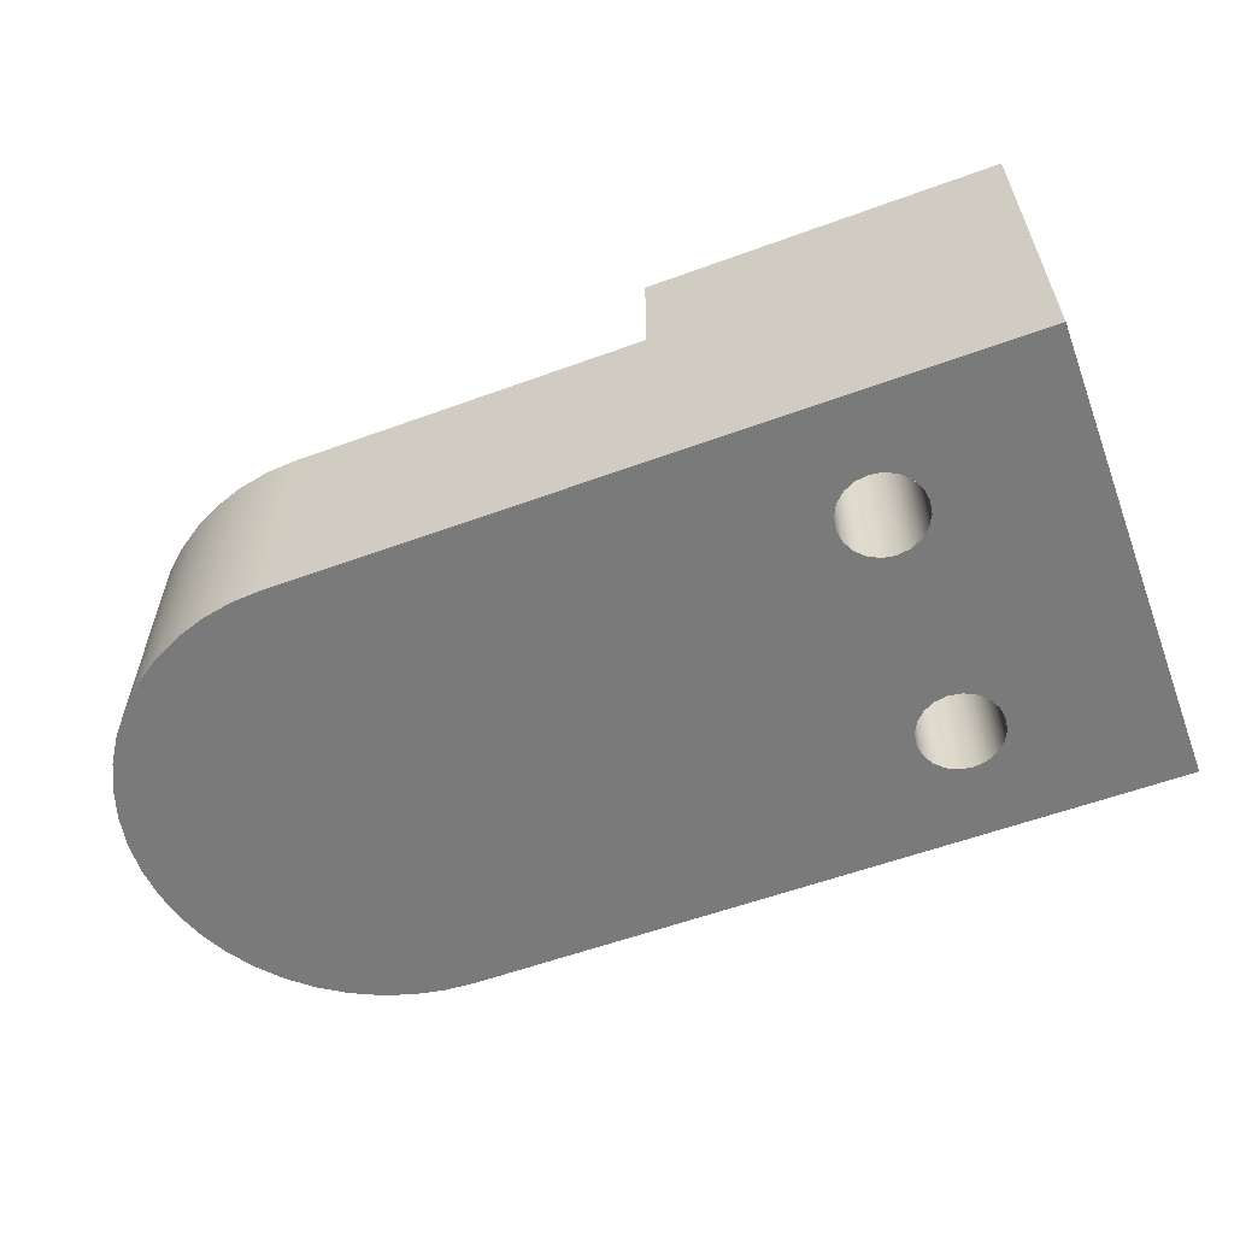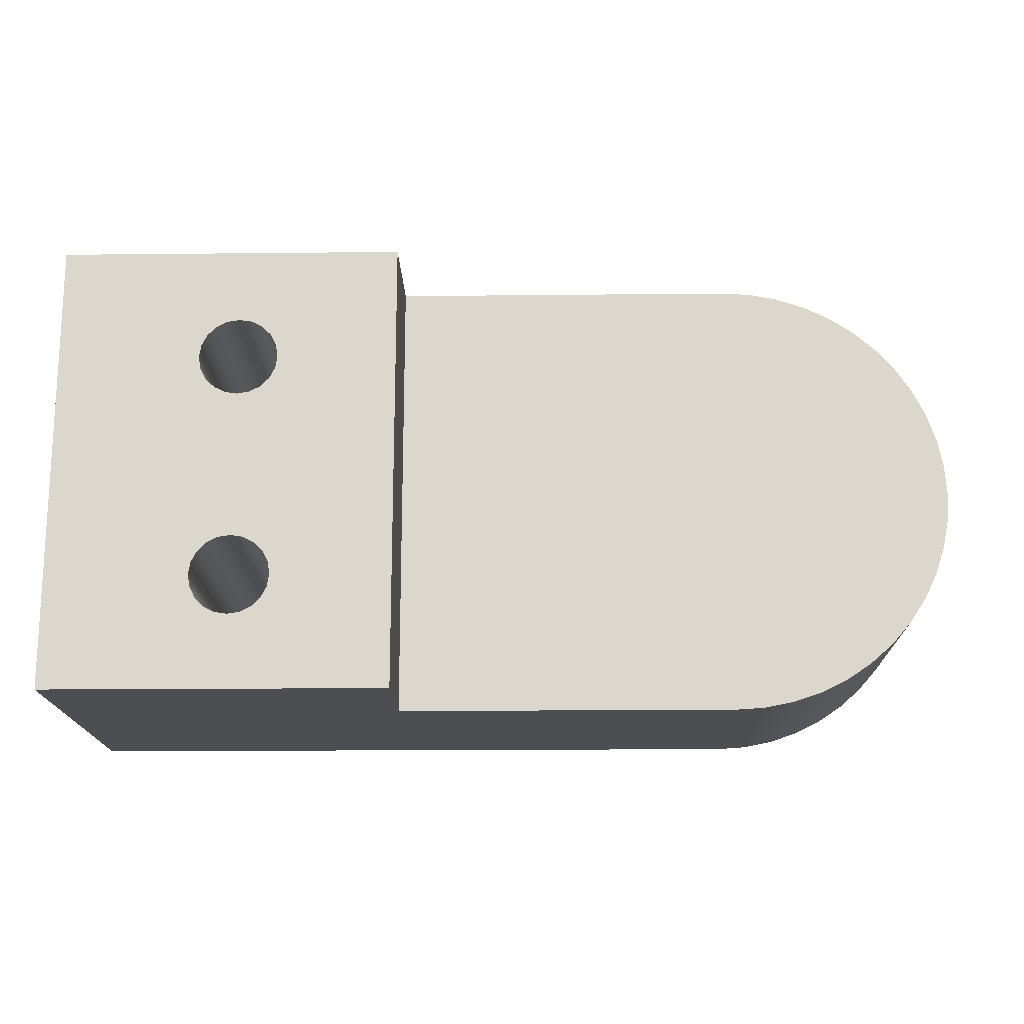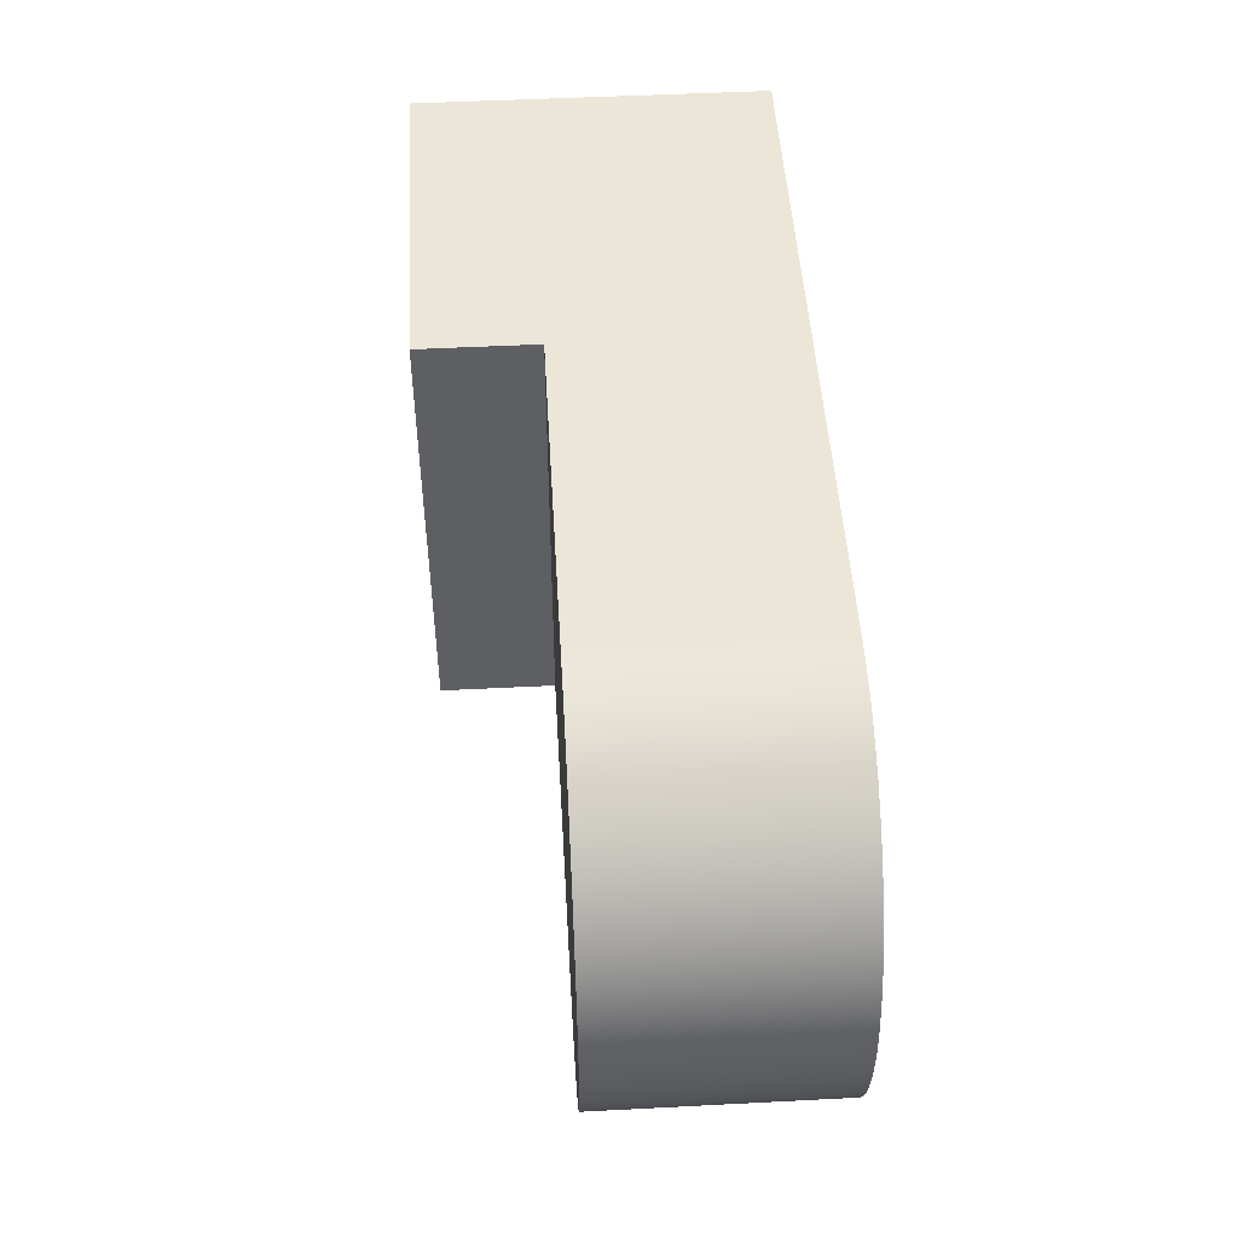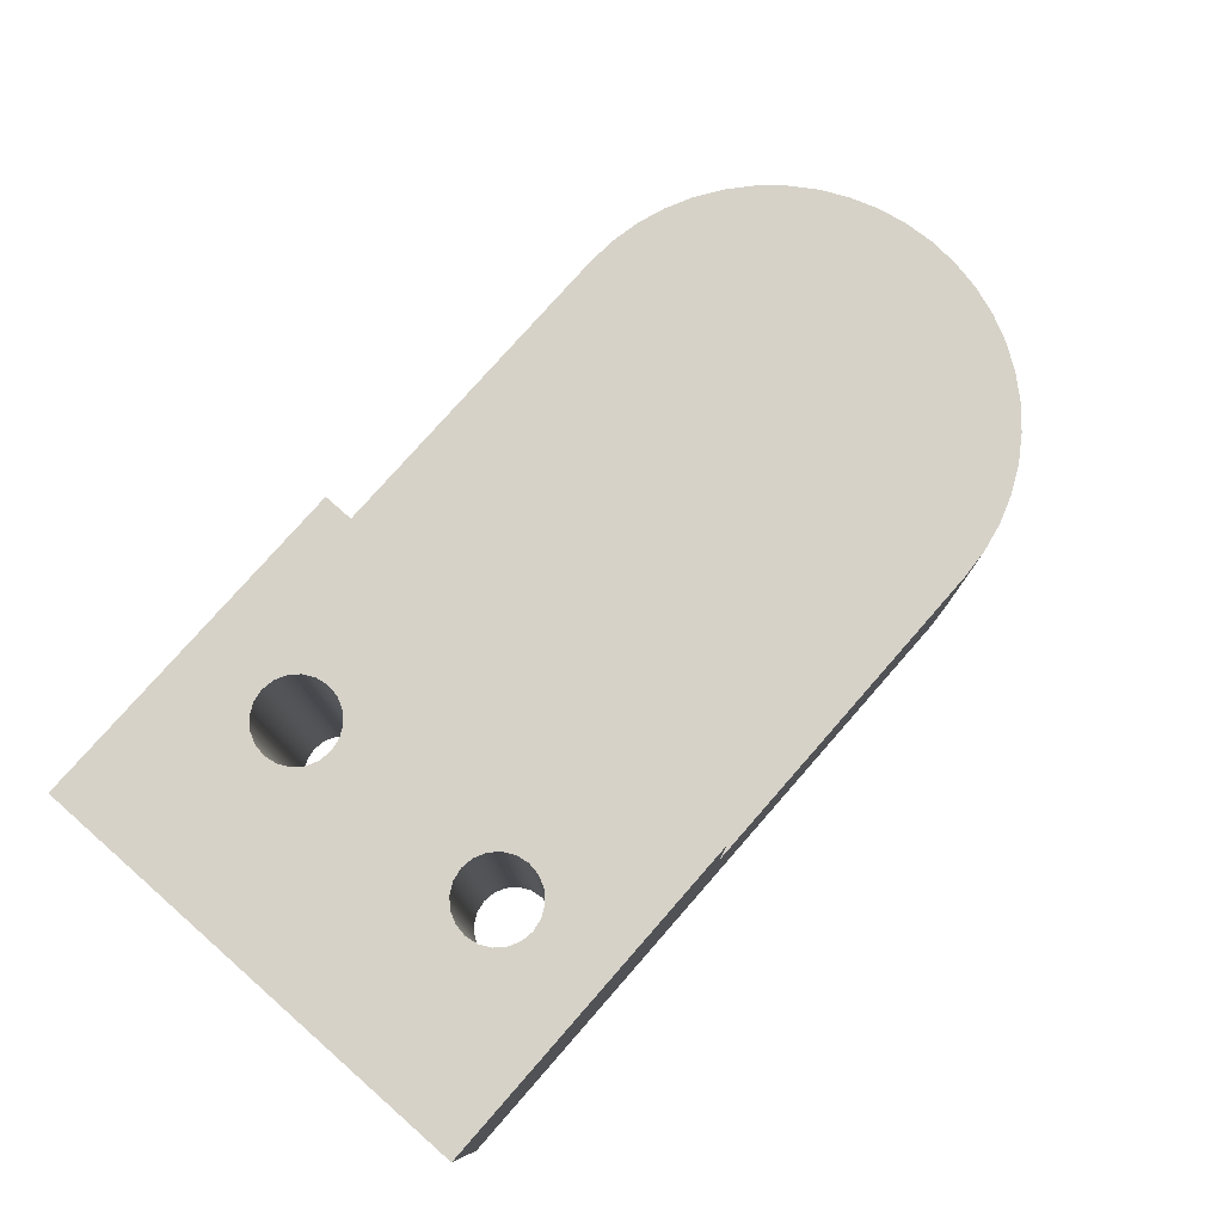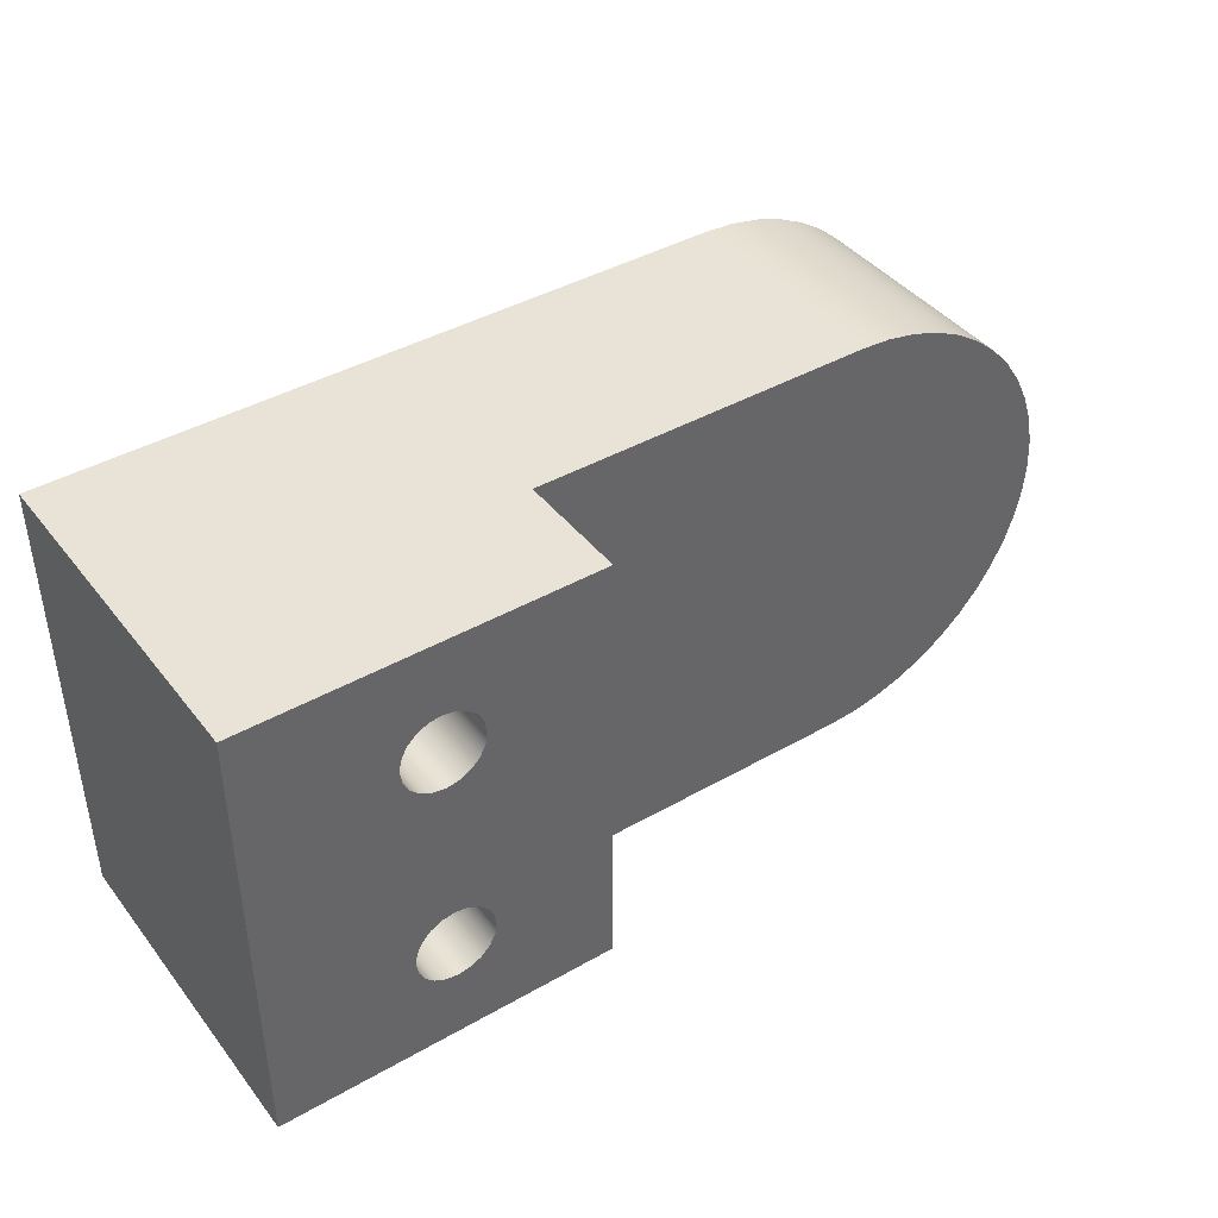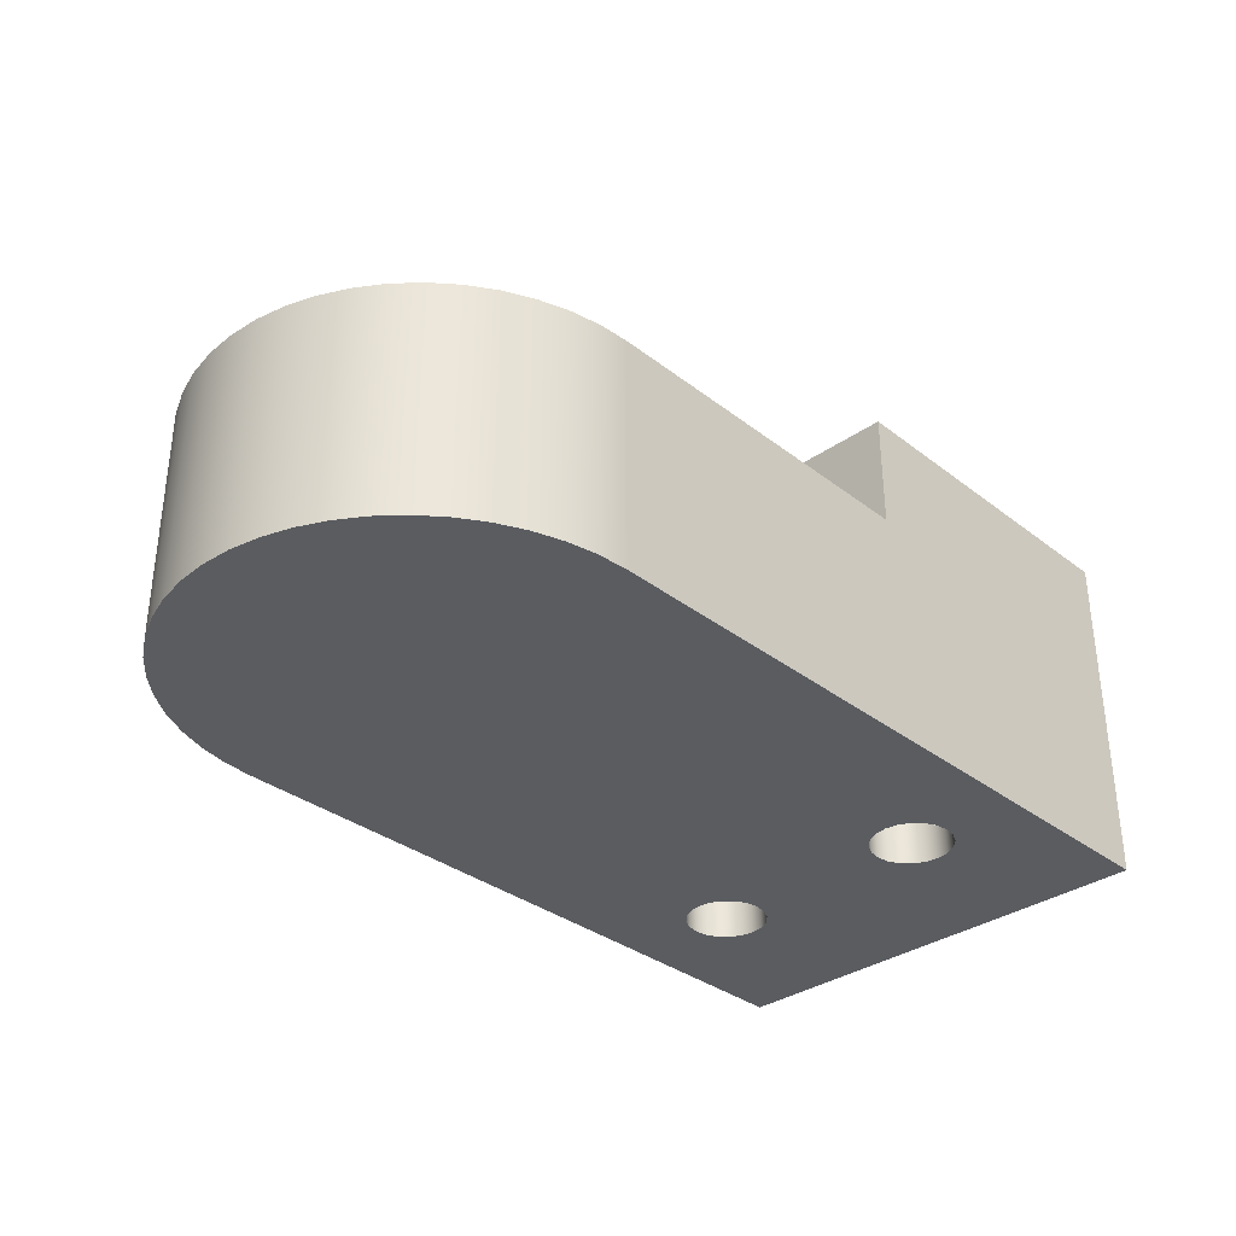
<metadata>
{"format":"obj","ext":"obj","renderer":"f3d","projection":"perspective","resolution":1024,"background":"white","views":[{"elev":-58.1,"azim":20.7,"up":"+Y"},{"elev":-17.0,"azim":-178.8,"up":"+Z"},{"elev":49.0,"azim":-93.3,"up":"+Z"},{"elev":78.0,"azim":131.3,"up":"+Y"},{"elev":41.6,"azim":145.4,"up":"+Z"},{"elev":-33.7,"azim":-46.3,"up":"+Y"}]}
</metadata>
<code>
v 6.35 2.54 -5.08
v 6.35 2.54 0
v 6.35 3.81 0
v 6.35 3.81 -5.08
v 8.573 3.81 -1.27
v 8.551 3.81 -1.133
v 8.488 3.81 -1.009
v 8.389 3.81 -0.9104
v 8.265 3.81 -0.8473
v 8.128 3.81 -0.8255
v 7.991 3.81 -0.8473
v 7.867 3.81 -0.9104
v 7.768 3.81 -1.009
v 7.705 3.81 -1.133
v 7.684 3.81 -1.27
v 7.705 3.81 -1.407
v 7.768 3.81 -1.531
v 7.867 3.81 -1.63
v 7.991 3.81 -1.693
v 8.128 3.81 -1.715
v 8.265 3.81 -1.693
v 8.389 3.81 -1.63
v 8.488 3.81 -1.531
v 8.551 3.81 -1.407
v 8.573 3.81 -3.81
v 8.551 3.81 -3.673
v 8.488 3.81 -3.549
v 8.389 3.81 -3.45
v 8.265 3.81 -3.387
v 8.128 3.81 -3.366
v 7.991 3.81 -3.387
v 7.867 3.81 -3.45
v 7.768 3.81 -3.549
v 7.705 3.81 -3.673
v 7.684 3.81 -3.81
v 7.705 3.81 -3.947
v 7.768 3.81 -4.071
v 7.867 3.81 -4.17
v 7.991 3.81 -4.233
v 8.128 3.81 -4.254
v 8.265 3.81 -4.233
v 8.389 3.81 -4.17
v 8.488 3.81 -4.071
v 8.551 3.81 -3.947
v 6.35 3.81 0
v 10.16 3.81 0
v 10.16 3.81 -5.08
v 6.35 3.81 -5.08
v 2.54 2.54 0
v 2.54 0 0
v 10.16 0 0
v 10.16 3.81 0
v 6.35 3.81 0
v 6.35 2.54 0
v 8.573 0 -1.27
v 8.551 0 -1.407
v 8.488 0 -1.531
v 8.389 0 -1.63
v 8.265 0 -1.693
v 8.128 0 -1.715
v 7.991 0 -1.693
v 7.867 0 -1.63
v 7.768 0 -1.531
v 7.705 0 -1.407
v 7.684 0 -1.27
v 7.705 0 -1.133
v 7.768 0 -1.009
v 7.867 0 -0.9104
v 7.991 0 -0.8473
v 8.128 0 -0.8255
v 8.265 0 -0.8473
v 8.389 0 -0.9104
v 8.488 0 -1.009
v 8.551 0 -1.133
v 8.573 0 -3.81
v 8.551 0 -3.947
v 8.488 0 -4.071
v 8.389 0 -4.17
v 8.265 0 -4.233
v 8.128 0 -4.254
v 7.991 0 -4.233
v 7.867 0 -4.17
v 7.768 0 -4.071
v 7.705 0 -3.947
v 7.684 0 -3.81
v 7.705 0 -3.673
v 7.768 0 -3.549
v 7.867 0 -3.45
v 7.991 0 -3.387
v 8.128 0 -3.366
v 8.265 0 -3.387
v 8.389 0 -3.45
v 8.488 0 -3.549
v 8.551 0 -3.673
v 2.54 0 0
v 2.208 0 -0.02173
v 1.883 0 -0.08655
v 1.568 0 -0.1933
v 1.27 0 -0.3403
v 0.9937 0 -0.5249
v 0.7439 0 -0.7439
v 0.5249 0 -0.9937
v 0.3403 0 -1.27
v 0.1933 0 -1.568
v 0.08655 0 -1.883
v 0.02173 0 -2.208
v 0 0 -2.54
v 0.02173 0 -2.872
v 0.08655 0 -3.197
v 0.1933 0 -3.512
v 0.3403 0 -3.81
v 0.5249 0 -4.086
v 0.7439 0 -4.336
v 0.9937 0 -4.555
v 1.27 0 -4.74
v 1.568 0 -4.887
v 1.883 0 -4.993
v 2.208 0 -5.058
v 2.54 0 -5.08
v 10.16 0 -5.08
v 10.16 0 0
v 2.54 0 -5.08
v 2.208 0 -5.058
v 1.883 0 -4.993
v 1.568 0 -4.887
v 1.27 0 -4.74
v 0.9937 0 -4.555
v 0.7439 0 -4.336
v 0.5249 0 -4.086
v 0.3403 0 -3.81
v 0.1933 0 -3.512
v 0.08655 0 -3.197
v 0.02173 0 -2.872
v 0 0 -2.54
v 0.02173 0 -2.208
v 0.08655 0 -1.883
v 0.1933 0 -1.568
v 0.3403 0 -1.27
v 0.5249 0 -0.9937
v 0.7439 0 -0.7439
v 0.9937 0 -0.5249
v 1.27 0 -0.3403
v 1.568 0 -0.1933
v 1.883 0 -0.08655
v 2.208 0 -0.02173
v 2.54 0 0
v 2.54 2.54 0
v 2.208 2.54 -0.02173
v 1.883 2.54 -0.08655
v 1.568 2.54 -0.1933
v 1.27 2.54 -0.3403
v 0.9937 2.54 -0.5249
v 0.7439 2.54 -0.7439
v 0.5249 2.54 -0.9937
v 0.3403 2.54 -1.27
v 0.1933 2.54 -1.568
v 0.08655 2.54 -1.883
v 0.02173 2.54 -2.208
v 0 2.54 -2.54
v 0.02173 2.54 -2.872
v 0.08655 2.54 -3.197
v 0.1933 2.54 -3.512
v 0.3403 2.54 -3.81
v 0.5249 2.54 -4.086
v 0.7439 2.54 -4.336
v 0.9937 2.54 -4.555
v 1.27 2.54 -4.74
v 1.568 2.54 -4.887
v 1.883 2.54 -4.993
v 2.208 2.54 -5.058
v 2.54 2.54 -5.08
v 6.35 2.54 0
v 6.35 2.54 -5.08
v 2.54 2.54 -5.08
v 2.208 2.54 -5.058
v 1.883 2.54 -4.993
v 1.568 2.54 -4.887
v 1.27 2.54 -4.74
v 0.9937 2.54 -4.555
v 0.7439 2.54 -4.336
v 0.5249 2.54 -4.086
v 0.3403 2.54 -3.81
v 0.1933 2.54 -3.512
v 0.08655 2.54 -3.197
v 0.02173 2.54 -2.872
v 0 2.54 -2.54
v 0.02173 2.54 -2.208
v 0.08655 2.54 -1.883
v 0.1933 2.54 -1.568
v 0.3403 2.54 -1.27
v 0.5249 2.54 -0.9937
v 0.7439 2.54 -0.7439
v 0.9937 2.54 -0.5249
v 1.27 2.54 -0.3403
v 1.568 2.54 -0.1933
v 1.883 2.54 -0.08655
v 2.208 2.54 -0.02173
v 2.54 2.54 0
v 10.16 0 0
v 10.16 0 -5.08
v 10.16 3.81 -5.08
v 10.16 3.81 0
v 2.54 0 -5.08
v 2.54 2.54 -5.08
v 6.35 2.54 -5.08
v 6.35 3.81 -5.08
v 10.16 3.81 -5.08
v 10.16 0 -5.08
v 8.573 0 -3.81
v 8.551 0 -3.673
v 8.488 0 -3.549
v 8.389 0 -3.45
v 8.265 0 -3.387
v 8.128 0 -3.366
v 7.991 0 -3.387
v 7.867 0 -3.45
v 7.768 0 -3.549
v 7.705 0 -3.673
v 7.684 0 -3.81
v 7.705 0 -3.947
v 7.768 0 -4.071
v 7.867 0 -4.17
v 7.991 0 -4.233
v 8.128 0 -4.254
v 8.265 0 -4.233
v 8.389 0 -4.17
v 8.488 0 -4.071
v 8.551 0 -3.947
v 8.573 3.81 -3.81
v 8.551 3.81 -3.947
v 8.488 3.81 -4.071
v 8.389 3.81 -4.17
v 8.265 3.81 -4.233
v 8.128 3.81 -4.254
v 7.991 3.81 -4.233
v 7.867 3.81 -4.17
v 7.768 3.81 -4.071
v 7.705 3.81 -3.947
v 7.684 3.81 -3.81
v 7.705 3.81 -3.673
v 7.768 3.81 -3.549
v 7.867 3.81 -3.45
v 7.991 3.81 -3.387
v 8.128 3.81 -3.366
v 8.265 3.81 -3.387
v 8.389 3.81 -3.45
v 8.488 3.81 -3.549
v 8.551 3.81 -3.673
v 8.573 0 -3.81
v 8.573 3.81 -3.81
v 8.573 0 -1.27
v 8.551 0 -1.133
v 8.488 0 -1.009
v 8.389 0 -0.9104
v 8.265 0 -0.8473
v 8.128 0 -0.8255
v 7.991 0 -0.8473
v 7.867 0 -0.9104
v 7.768 0 -1.009
v 7.705 0 -1.133
v 7.684 0 -1.27
v 7.705 0 -1.407
v 7.768 0 -1.531
v 7.867 0 -1.63
v 7.991 0 -1.693
v 8.128 0 -1.715
v 8.265 0 -1.693
v 8.389 0 -1.63
v 8.488 0 -1.531
v 8.551 0 -1.407
v 8.573 3.81 -1.27
v 8.551 3.81 -1.407
v 8.488 3.81 -1.531
v 8.389 3.81 -1.63
v 8.265 3.81 -1.693
v 8.128 3.81 -1.715
v 7.991 3.81 -1.693
v 7.867 3.81 -1.63
v 7.768 3.81 -1.531
v 7.705 3.81 -1.407
v 7.684 3.81 -1.27
v 7.705 3.81 -1.133
v 7.768 3.81 -1.009
v 7.867 3.81 -0.9104
v 7.991 3.81 -0.8473
v 8.128 3.81 -0.8255
v 8.265 3.81 -0.8473
v 8.389 3.81 -0.9104
v 8.488 3.81 -1.009
v 8.551 3.81 -1.133
v 8.573 0 -1.27
v 8.573 3.81 -1.27
f 1 2 4
f 4 2 3
f 24 5 46
f 46 5 6
f 46 6 7
f 7 8 46
f 46 8 9
f 46 9 10
f 46 10 45
f 45 10 11
f 45 11 12
f 12 13 45
f 45 13 14
f 45 14 15
f 15 16 45
f 45 16 34
f 45 34 48
f 48 34 35
f 48 35 36
f 34 16 33
f 33 16 17
f 33 17 32
f 32 17 18
f 32 18 31
f 31 18 19
f 31 19 30
f 30 19 20
f 30 20 29
f 29 20 21
f 29 21 28
f 28 21 22
f 28 22 27
f 27 22 23
f 27 23 26
f 26 23 24
f 26 24 47
f 47 24 46
f 44 25 47
f 47 25 26
f 36 37 48
f 48 37 38
f 48 38 39
f 39 40 48
f 48 40 47
f 47 40 41
f 47 41 42
f 42 43 47
f 47 43 44
f 49 50 54
f 54 50 51
f 54 51 52
f 52 53 54
f 74 55 121
f 121 55 56
f 121 56 57
f 121 57 93
f 93 57 58
f 93 58 92
f 92 58 91
f 91 58 59
f 91 59 90
f 90 59 60
f 90 60 61
f 90 61 89
f 89 61 62
f 89 62 88
f 88 62 107
f 88 107 87
f 87 107 108
f 87 108 109
f 62 63 107
f 107 63 106
f 106 63 105
f 105 63 104
f 104 63 64
f 104 64 103
f 103 64 102
f 102 64 95
f 102 95 101
f 101 95 100
f 100 95 99
f 99 95 98
f 98 95 97
f 97 95 96
f 64 65 95
f 95 65 66
f 95 66 67
f 67 68 95
f 95 68 69
f 95 69 121
f 121 69 70
f 121 70 71
f 71 72 121
f 121 72 73
f 121 73 74
f 94 75 120
f 120 75 76
f 120 76 77
f 77 78 120
f 120 78 79
f 120 79 80
f 80 81 120
f 120 81 119
f 119 81 82
f 119 82 83
f 83 84 119
f 119 84 85
f 119 85 86
f 87 110 86
f 86 110 111
f 86 111 112
f 121 93 120
f 120 93 94
f 109 110 87
f 86 112 119
f 119 112 113
f 119 113 114
f 114 115 119
f 119 115 116
f 119 116 117
f 117 118 119
f 171 122 170
f 170 122 123
f 170 123 169
f 169 123 124
f 169 124 168
f 168 124 125
f 168 125 167
f 167 125 126
f 167 126 166
f 166 126 127
f 166 127 165
f 165 127 128
f 165 128 164
f 164 128 129
f 164 129 163
f 163 129 130
f 163 130 162
f 162 130 131
f 162 131 161
f 161 131 132
f 161 132 160
f 160 132 133
f 160 133 159
f 159 133 134
f 159 134 158
f 158 134 135
f 158 135 157
f 157 135 136
f 157 136 156
f 156 136 137
f 156 137 155
f 155 137 138
f 155 138 154
f 154 138 139
f 154 139 153
f 153 139 140
f 153 140 152
f 152 140 141
f 152 141 151
f 151 141 142
f 151 142 150
f 150 142 143
f 150 143 149
f 149 143 144
f 149 144 148
f 148 144 145
f 148 145 147
f 147 145 146
f 172 173 198
f 198 173 174
f 198 174 186
f 186 174 185
f 185 174 184
f 184 174 183
f 183 174 182
f 182 174 181
f 181 174 180
f 180 174 179
f 179 174 178
f 178 174 177
f 177 174 176
f 176 174 175
f 186 187 198
f 198 187 188
f 198 188 189
f 189 190 198
f 198 190 191
f 198 191 192
f 192 193 198
f 198 193 194
f 198 194 195
f 195 196 198
f 198 196 197
f 199 200 202
f 202 200 201
f 204 205 203
f 203 205 208
f 208 205 207
f 207 205 206
f 210 248 209
f 209 248 250
f 249 229 228
f 228 229 230
f 228 230 227
f 227 230 231
f 227 231 226
f 226 231 232
f 226 232 225
f 225 232 233
f 225 233 224
f 224 233 234
f 224 234 223
f 223 234 235
f 223 235 222
f 222 235 236
f 222 236 221
f 221 236 237
f 221 237 220
f 220 237 238
f 220 238 219
f 219 238 239
f 219 239 218
f 218 239 240
f 218 240 217
f 217 240 241
f 217 241 216
f 216 241 242
f 216 242 215
f 215 242 243
f 215 243 214
f 214 243 244
f 214 244 213
f 213 244 245
f 213 245 212
f 212 245 246
f 212 246 211
f 211 246 247
f 211 247 210
f 210 247 248
f 252 290 251
f 251 290 292
f 291 271 270
f 270 271 272
f 270 272 269
f 269 272 273
f 269 273 268
f 268 273 274
f 268 274 267
f 267 274 275
f 267 275 266
f 266 275 276
f 266 276 265
f 265 276 277
f 265 277 264
f 264 277 278
f 264 278 263
f 263 278 279
f 263 279 262
f 262 279 280
f 262 280 261
f 261 280 281
f 261 281 260
f 260 281 282
f 260 282 259
f 259 282 283
f 259 283 258
f 258 283 284
f 258 284 257
f 257 284 285
f 257 285 256
f 256 285 286
f 256 286 255
f 255 286 287
f 255 287 254
f 254 287 288
f 254 288 253
f 253 288 289
f 253 289 252
f 252 289 290

</code>
